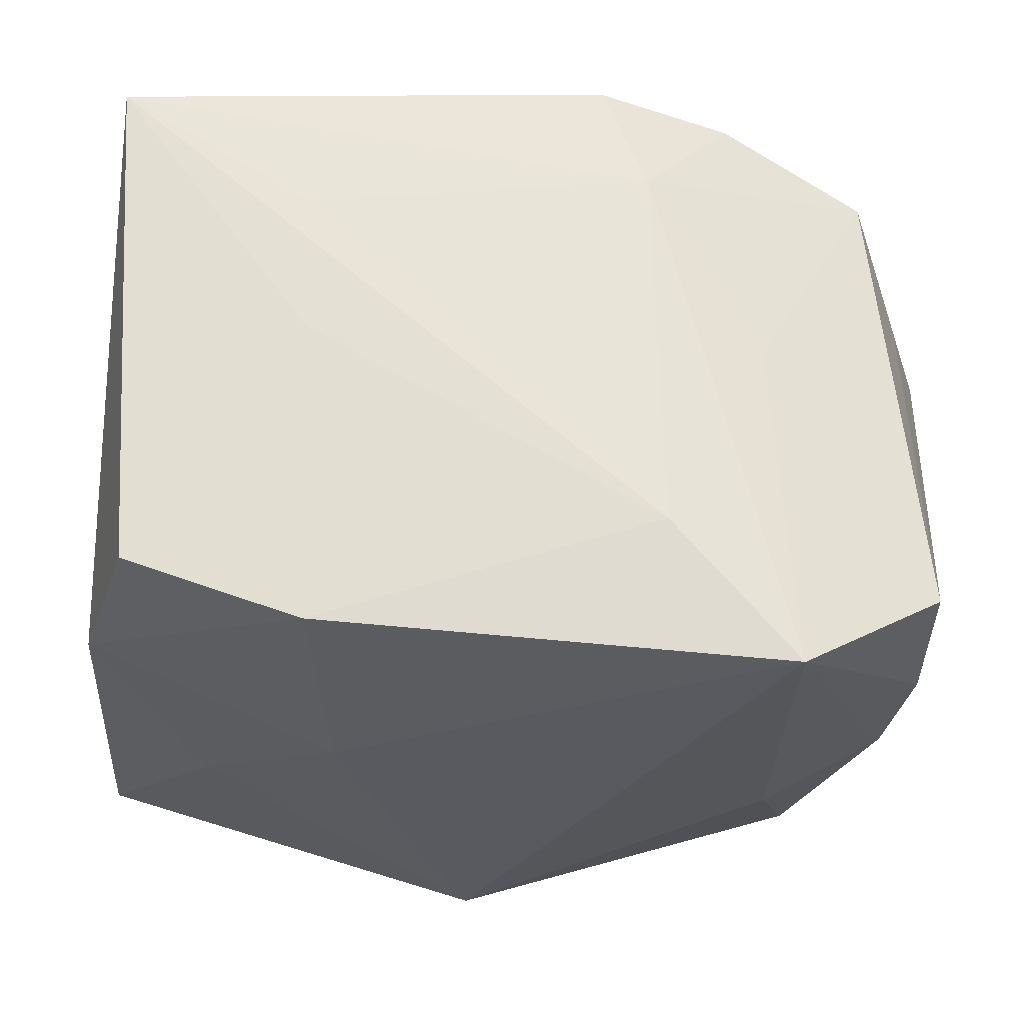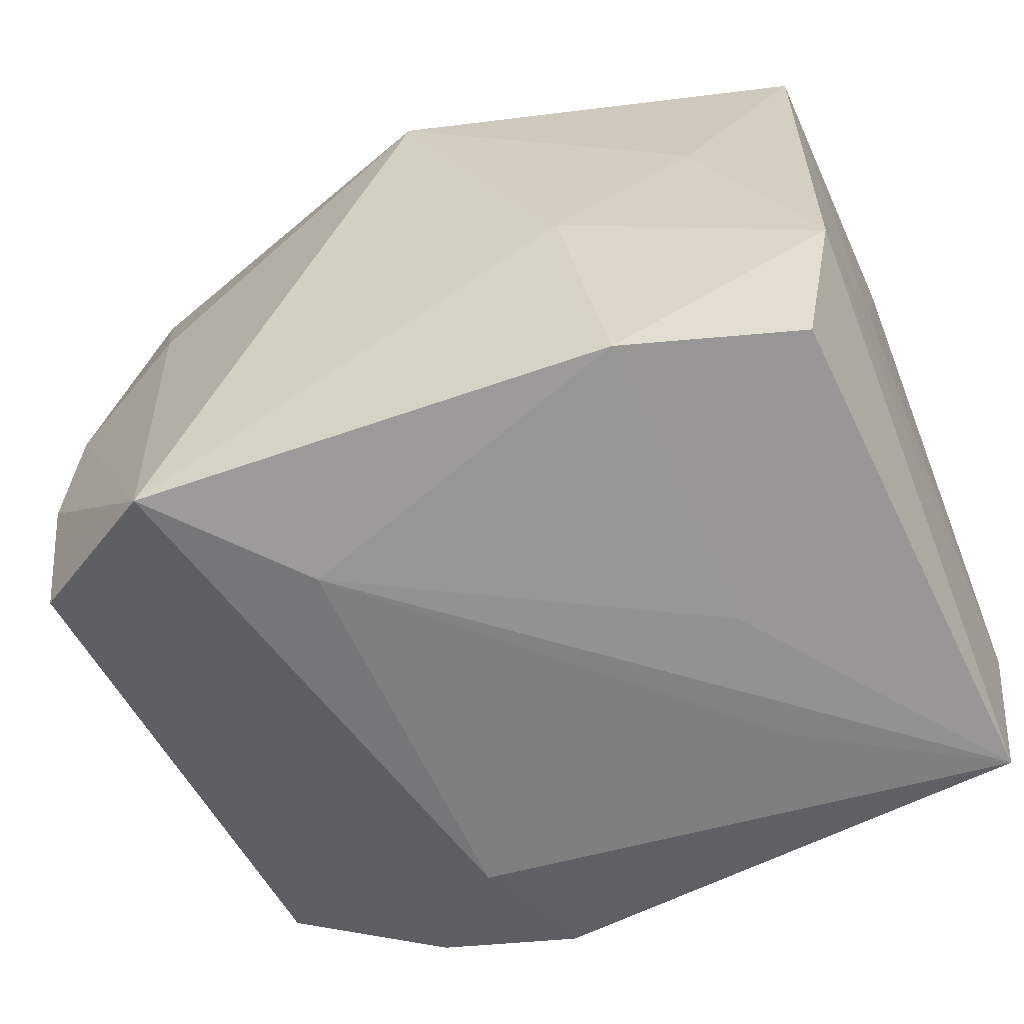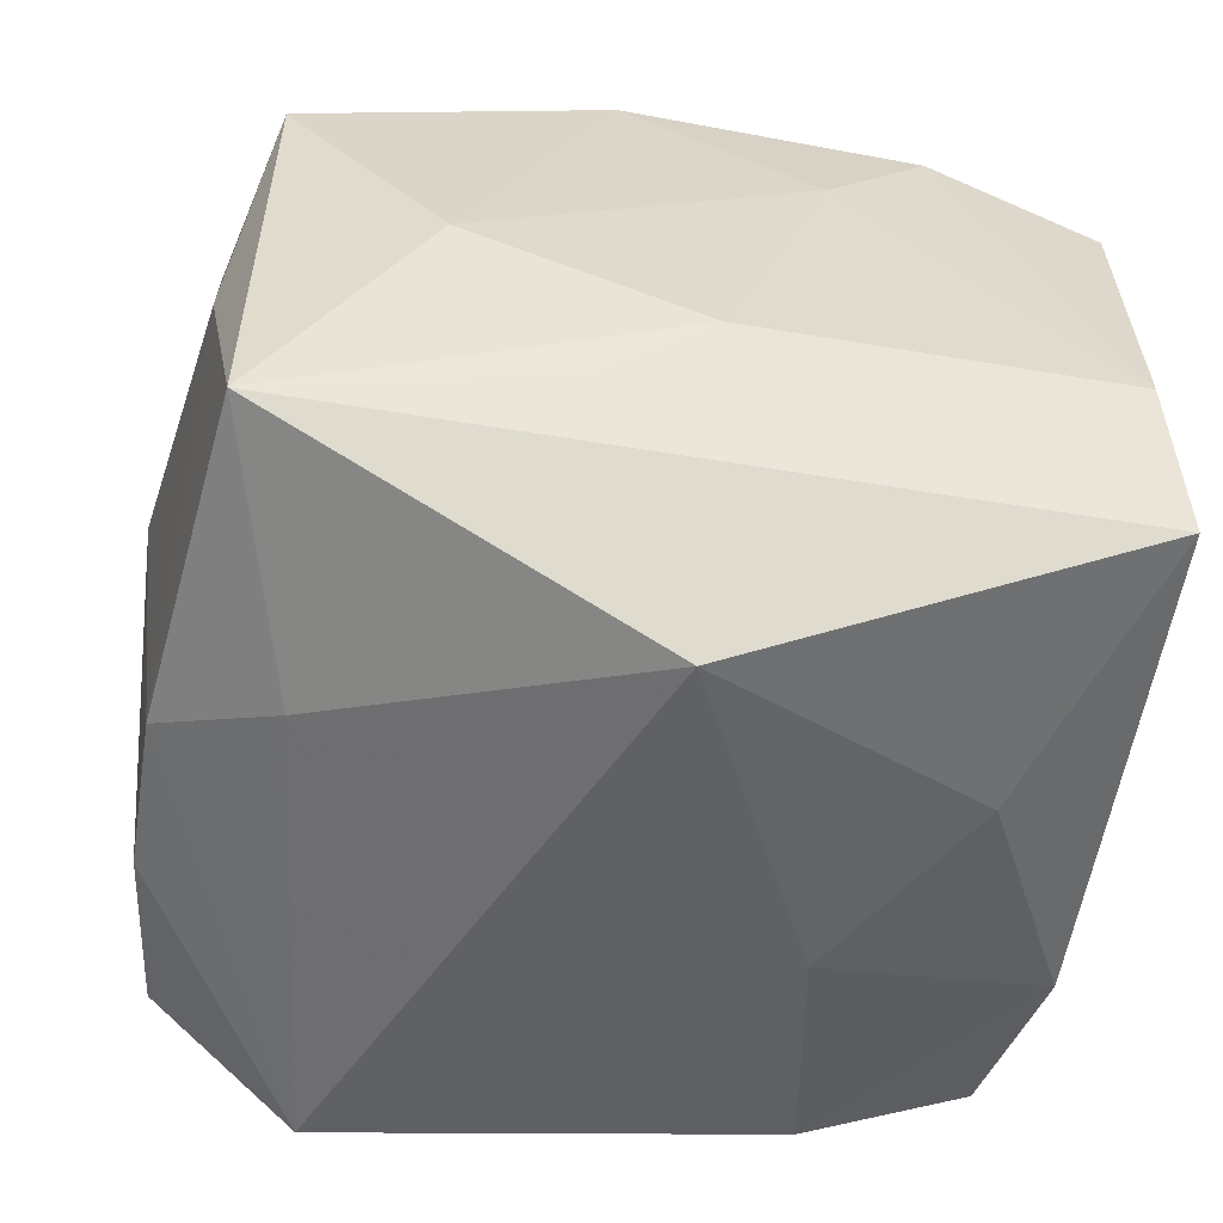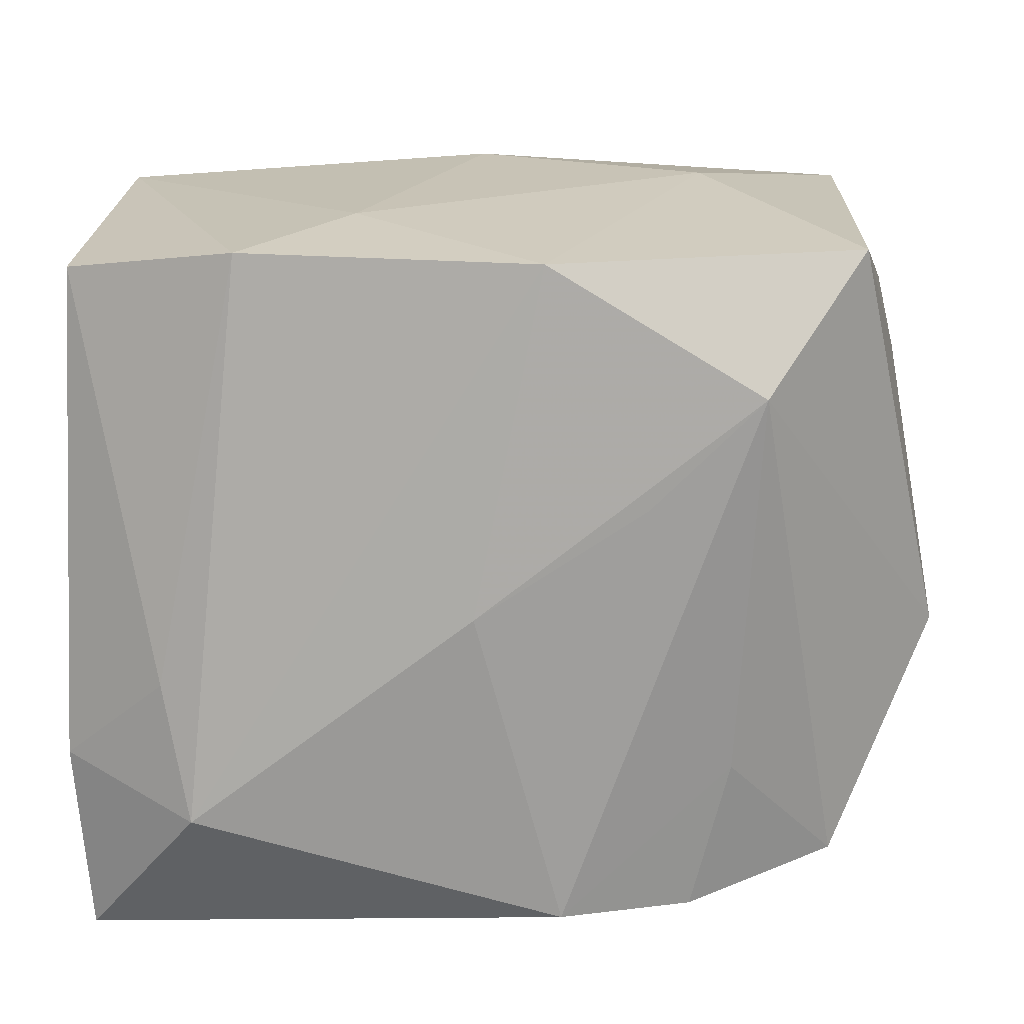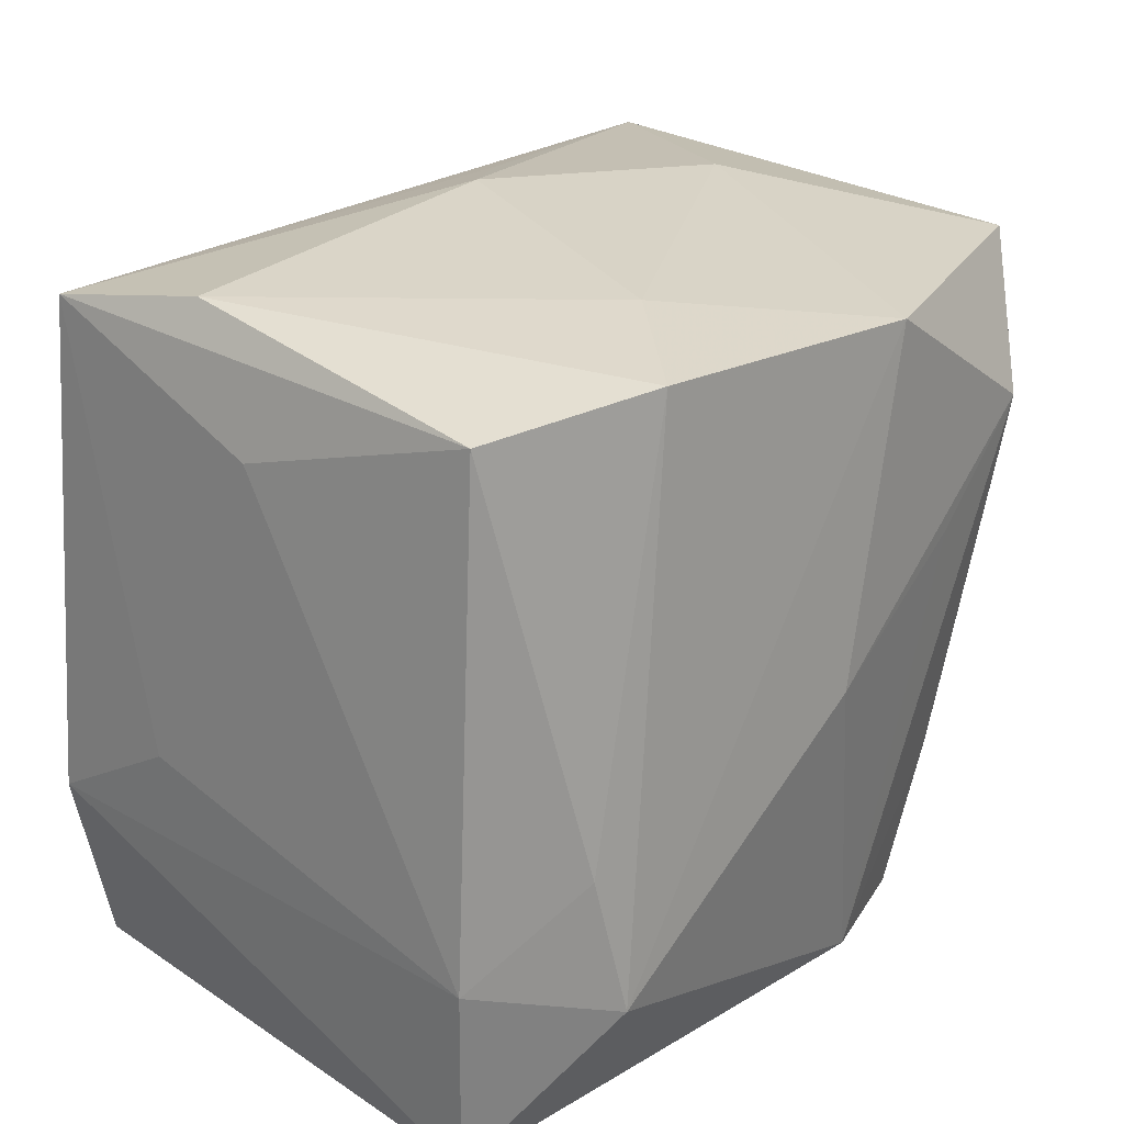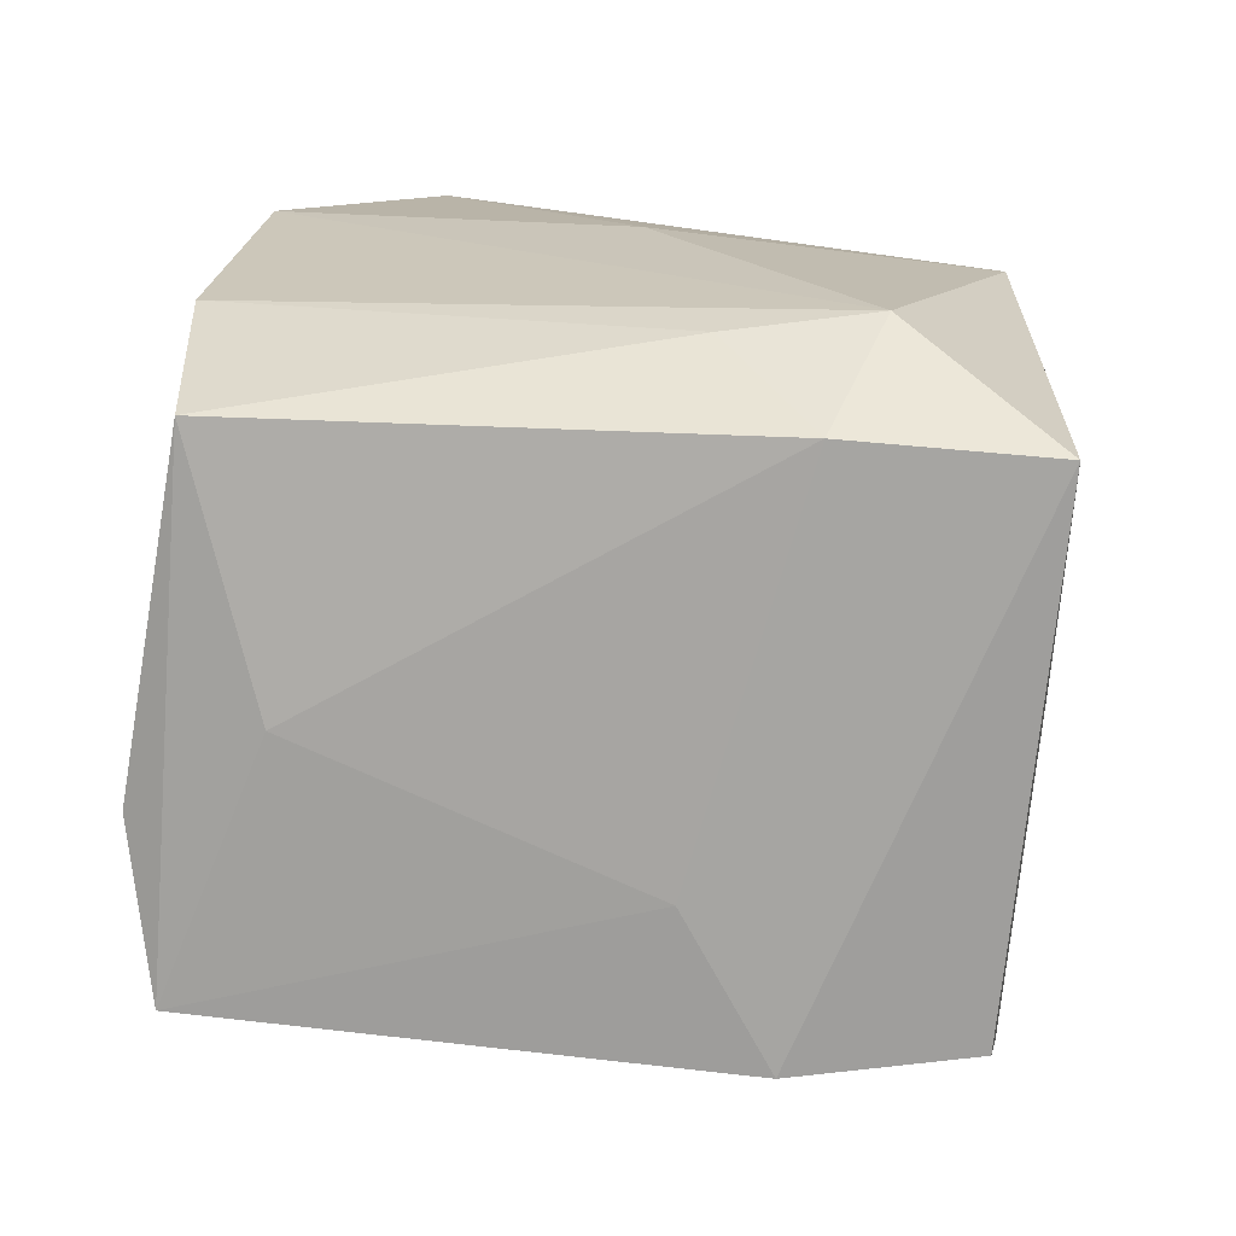
<metadata>
{"format":"obj","ext":"obj","renderer":"f3d","projection":"perspective","resolution":1024,"background":"white","views":[{"elev":-28.2,"azim":-5.5,"up":"+Z"},{"elev":-60.2,"azim":-157.2,"up":"+Y"},{"elev":-50.4,"azim":171.2,"up":"+Z"},{"elev":12.8,"azim":2.1,"up":"+Y"},{"elev":22.5,"azim":-49.5,"up":"+Y"},{"elev":15.1,"azim":-84.8,"up":"+Z"}]}
</metadata>
<code>
v -0.01249 -0.006765 -0.0258
v -0.02255 0.005787 -0.02225
v -0.0295 0.02792 -0.004777
v 0.03162 -0.01504 0.009191
v 0.0235 0.007439 -0.02277
v -0.0007317 0.02985 -0.006323
v 4.408e-05 -0.001336 0.02724
v -0.02364 -0.007458 0.02419
v -0.03121 -0.01204 -0.01998
v -0.03177 0.01842 0.001316
v -0.03177 -0.01427 0.01956
v -0.03177 -0.005955 -0.008855
v 0.007602 0.02838 -0.0118
v 0.03158 0.01661 0.01113
v 0.01632 -0.02557 0.02063
v 0.00648 -0.02571 0.02363
v 0.01685 0.02903 0.002071
v -0.03037 0.02348 0.01995
v 0.02113 0.015 0.02665
v -0.01618 -0.02876 0.009544
v 0.02914 0.02728 -0.01636
v -0.02145 -0.01786 0.02526
v 0.03544 -0.005348 0.01008
v 0.009494 -0.02863 0.01327
v 0.02859 0.02502 0.02005
v -0.0002954 0.01983 -0.02807
v -0.01537 -0.02585 -0.02371
v -0.03097 0.02602 -0.0171
v 0.03146 0.02076 0.001699
v 0.02738 -0.02264 0.01587
v 0.01017 -0.02876 -0.01606
v 0.03249 -0.01008 -0.01964
v 0.01277 0.006872 0.02671
v -0.009242 0.0271 0.01601
v -0.01611 -0.02815 -0.001052
v 0.03093 -0.02355 -0.01913
v 0.01928 -0.01408 0.02187
v 0.03359 -0.004094 -0.008788
v -0.02842 -0.02501 -0.01917
v 0.03233 0.002094 -0.01915
v 0.005151 0.02471 0.02738
v 0.01962 -0.02781 -0.0264
v 0.01805 -0.02693 -0.0008474
v -0.01734 0.02511 0.02465
v -0.03049 -0.02872 0.01831
f 8 18 11
f 26 28 21
f 33 19 7
f 29 21 25
f 25 14 29
f 11 18 10
f 18 28 10
f 11 10 12
f 12 10 28
f 3 28 18
f 6 28 3
f 22 8 11
f 11 45 22
f 31 45 35
f 20 45 31
f 26 21 5
f 5 42 26
f 40 21 29
f 40 5 21
f 32 42 40
f 42 5 40
f 13 28 6
f 6 21 13
f 13 21 28
f 26 42 1
f 27 42 31
f 31 35 27
f 27 1 42
f 27 45 39
f 27 35 45
f 36 42 32
f 16 33 7
f 19 33 16
f 7 22 16
f 16 22 45
f 23 36 32
f 14 25 23
f 29 14 23
f 23 40 29
f 19 30 23
f 23 25 19
f 2 28 26
f 26 1 2
f 32 40 38
f 38 23 32
f 40 23 38
f 30 36 4
f 4 23 30
f 36 23 4
f 44 3 18
f 18 8 44
f 8 22 44
f 9 2 1
f 9 27 39
f 1 27 9
f 28 2 9
f 9 12 28
f 39 45 9
f 9 45 11
f 11 12 9
f 19 16 37
f 16 15 37
f 37 30 19
f 37 15 30
f 42 36 43
f 43 36 30
f 24 16 45
f 24 15 16
f 45 20 24
f 24 20 31
f 30 15 24
f 24 43 30
f 31 42 24
f 42 43 24
f 17 21 6
f 17 25 21
f 19 25 41
f 25 17 41
f 7 19 41
f 41 22 7
f 41 44 22
f 44 41 34
f 34 41 17
f 34 17 6
f 6 3 34
f 3 44 34

</code>
